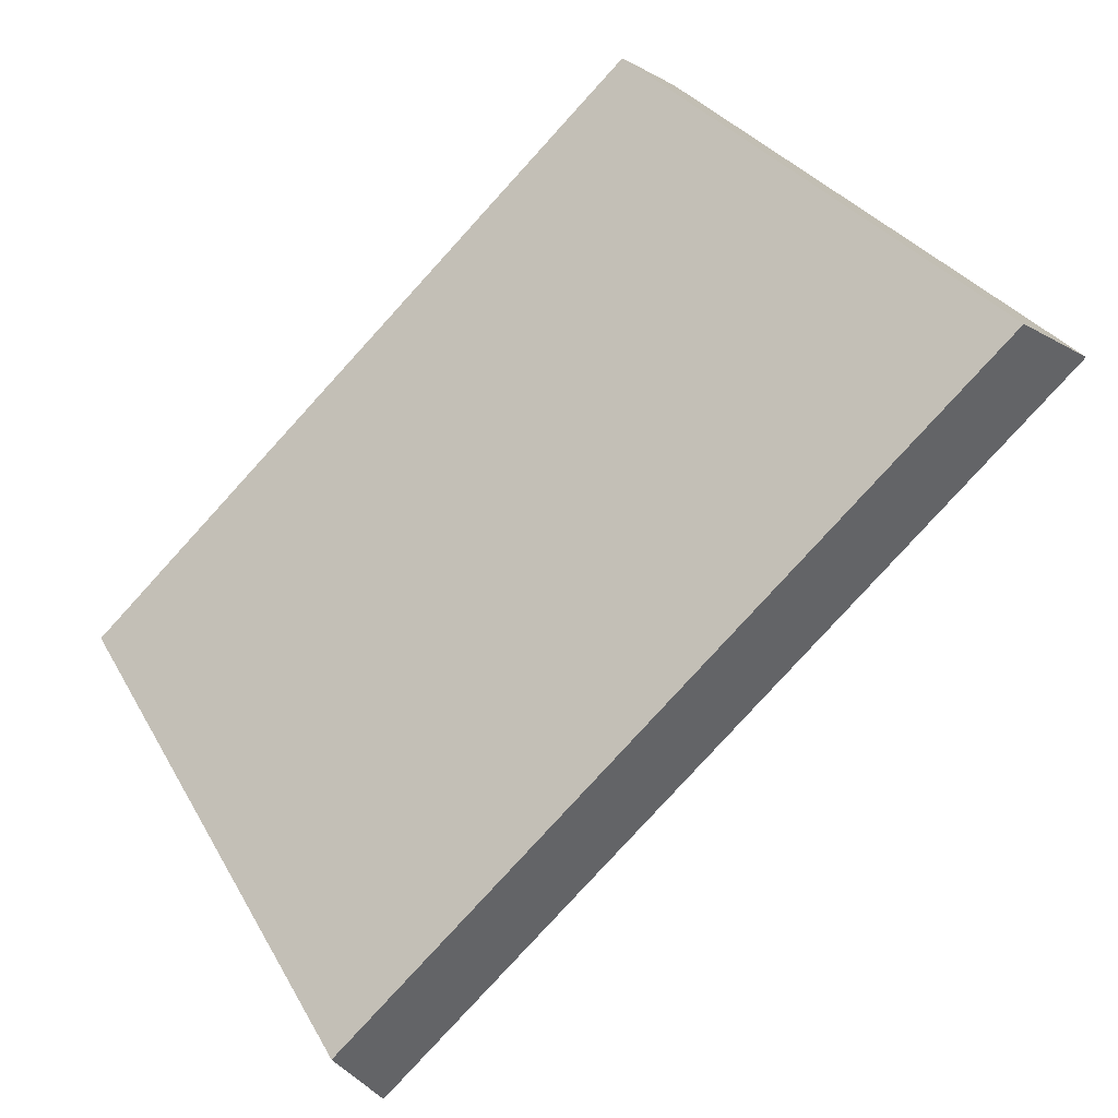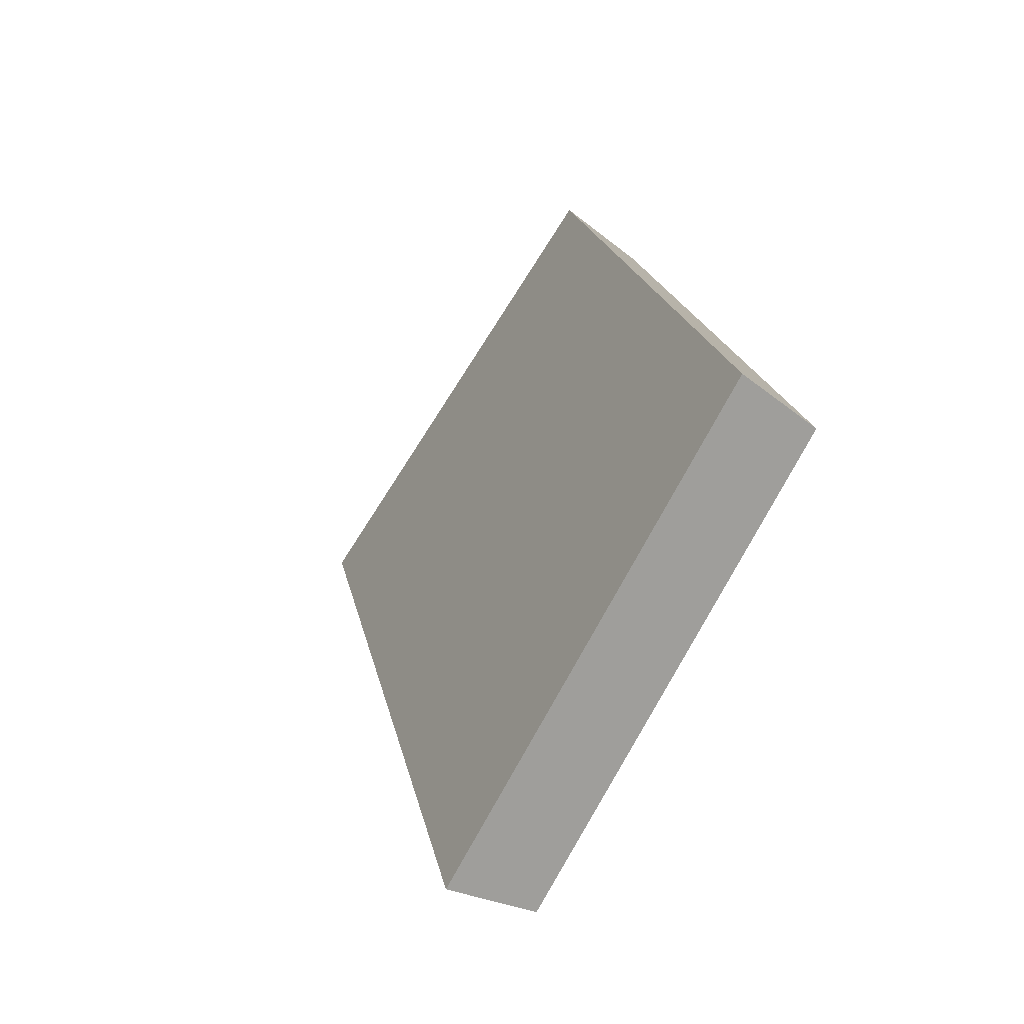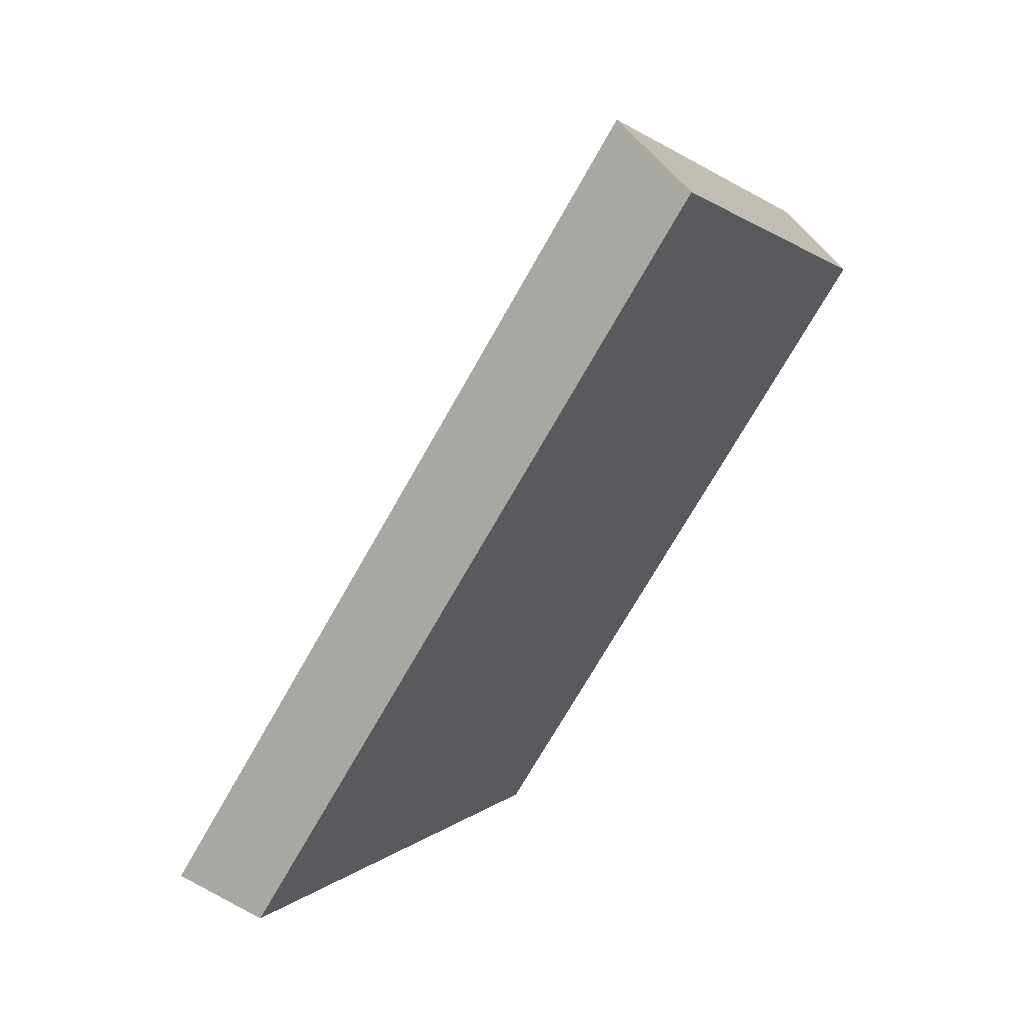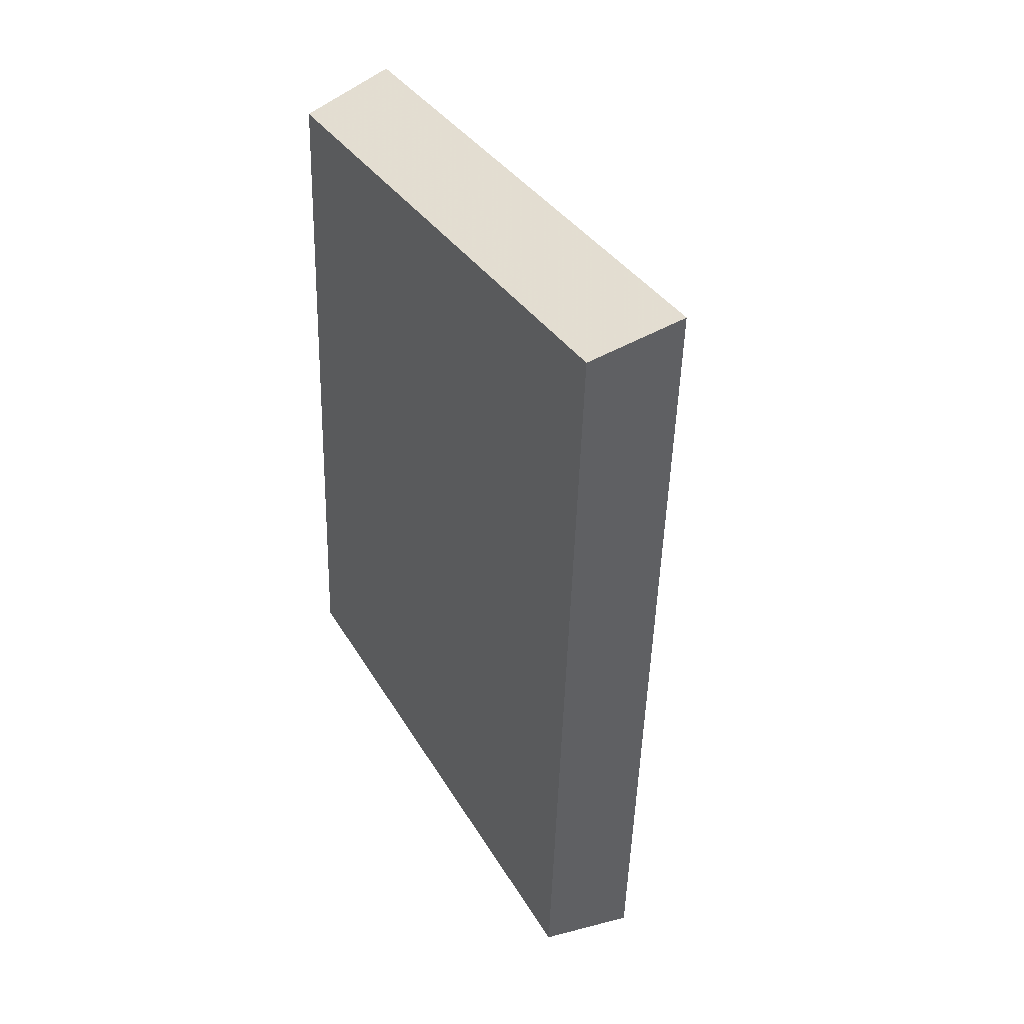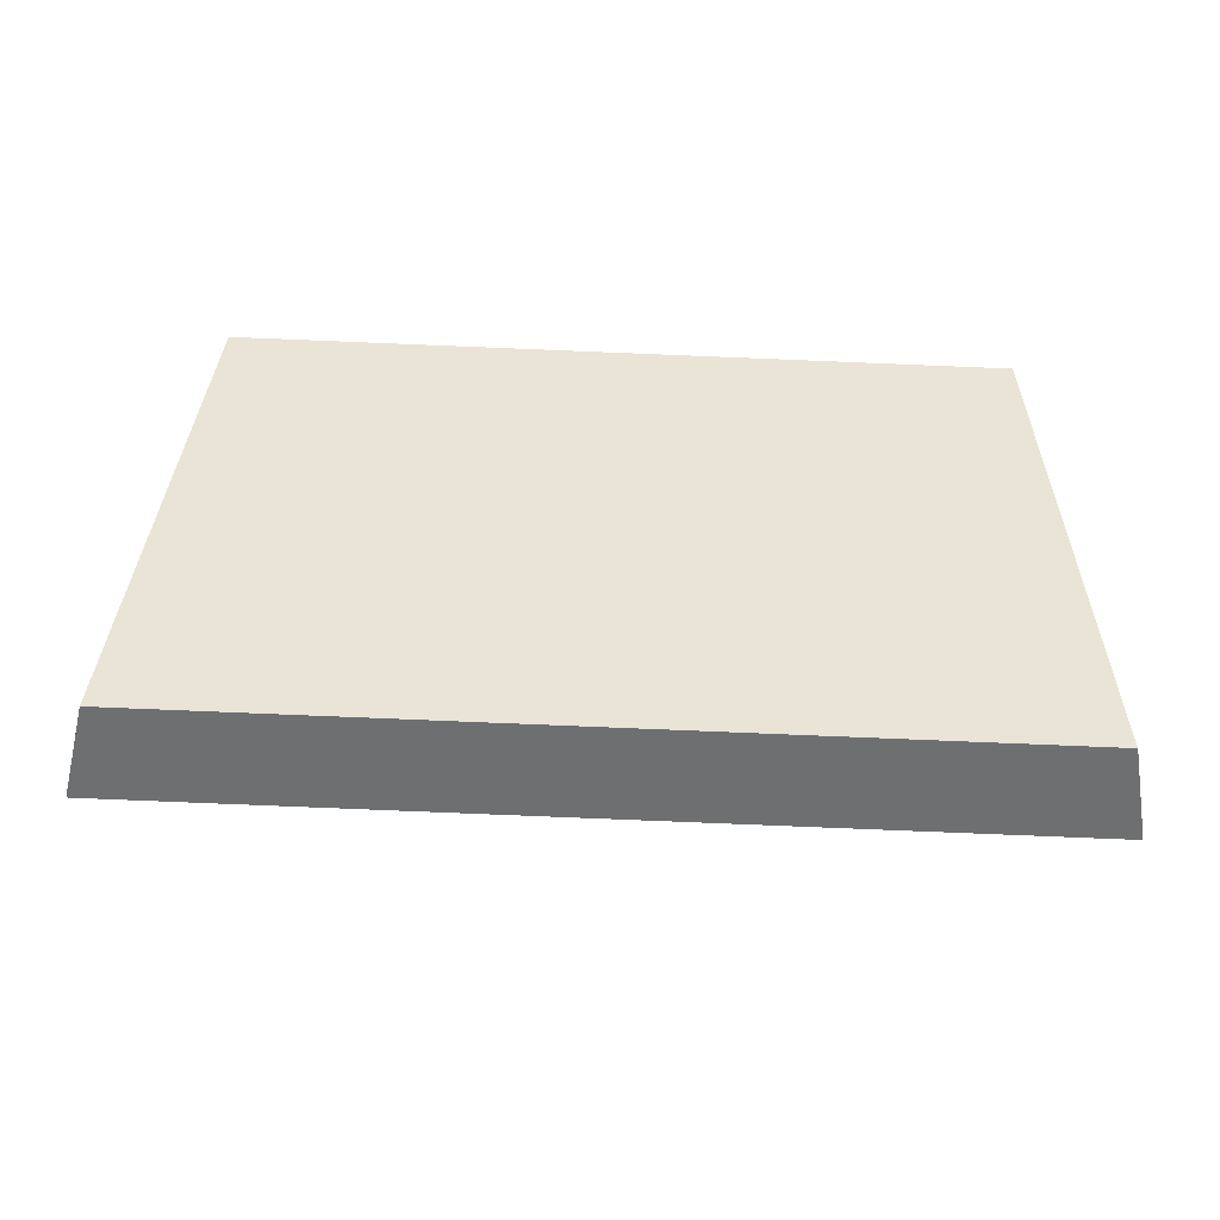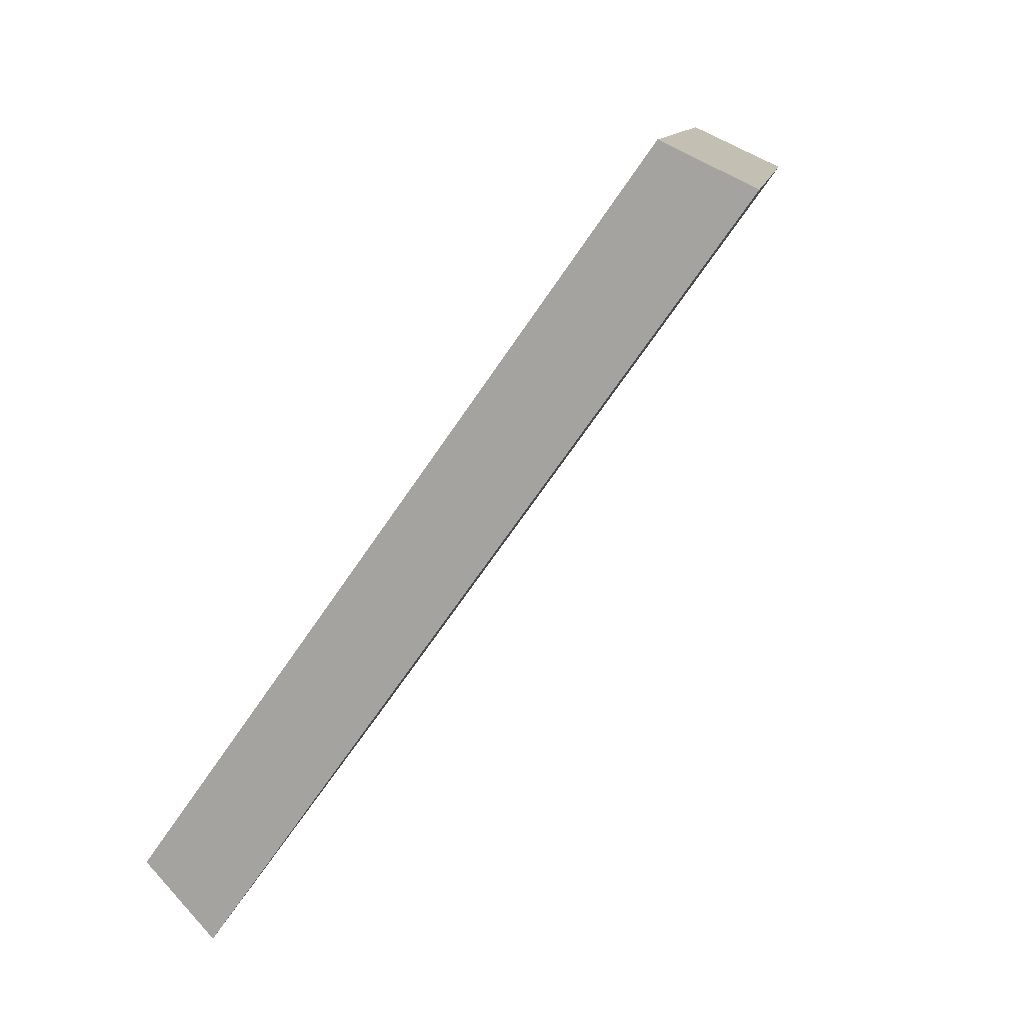
<metadata>
{"format":"obj","ext":"obj","renderer":"f3d","projection":"perspective","resolution":1024,"background":"white","views":[{"elev":22.0,"azim":-12.7,"up":"+Z"},{"elev":18.3,"azim":-146.4,"up":"+Y"},{"elev":-70.0,"azim":-165.6,"up":"+Y"},{"elev":-44.9,"azim":42.1,"up":"+Y"},{"elev":-79.9,"azim":-48.7,"up":"+Y"},{"elev":-6.3,"azim":36.3,"up":"+Z"}]}
</metadata>
<code>
v 2.145 0.1169 2.666
v 2.157 0.1169 2.678
v 2.152 0.1254 2.681
v 2.142 0.1254 2.67
v 2.154 0.1265 2.68
v 2.152 0.1254 2.681
v 2.157 0.1169 2.678
v 2.158 0.1177 2.677
v 2.143 0.1265 2.669
v 2.142 0.1254 2.67
v 2.152 0.1254 2.681
v 2.154 0.1265 2.68
v 2.158 0.1177 2.677
v 2.157 0.1169 2.678
v 2.145 0.1169 2.666
v 2.146 0.1177 2.665
v 2.146 0.1177 2.665
v 2.145 0.1169 2.666
v 2.142 0.1254 2.67
v 2.143 0.1265 2.669
v 2.143 0.1265 2.669
v 2.154 0.1265 2.68
v 2.158 0.1177 2.677
v 2.146 0.1177 2.665
f 1 2 3
f 1 3 4
f 5 6 7
f 5 7 8
f 9 10 11
f 9 11 12
f 13 14 15
f 13 15 16
f 17 18 19
f 17 19 20
f 21 22 23
f 21 23 24

</code>
